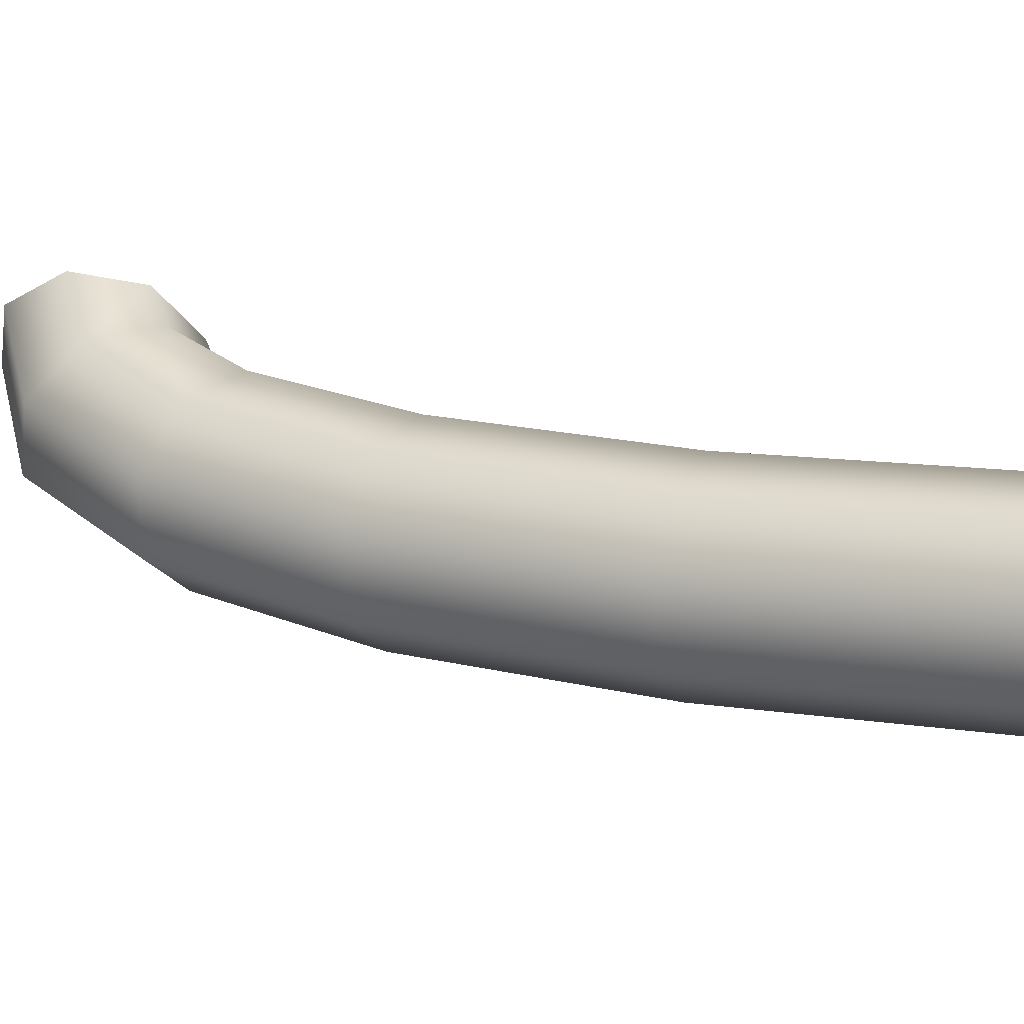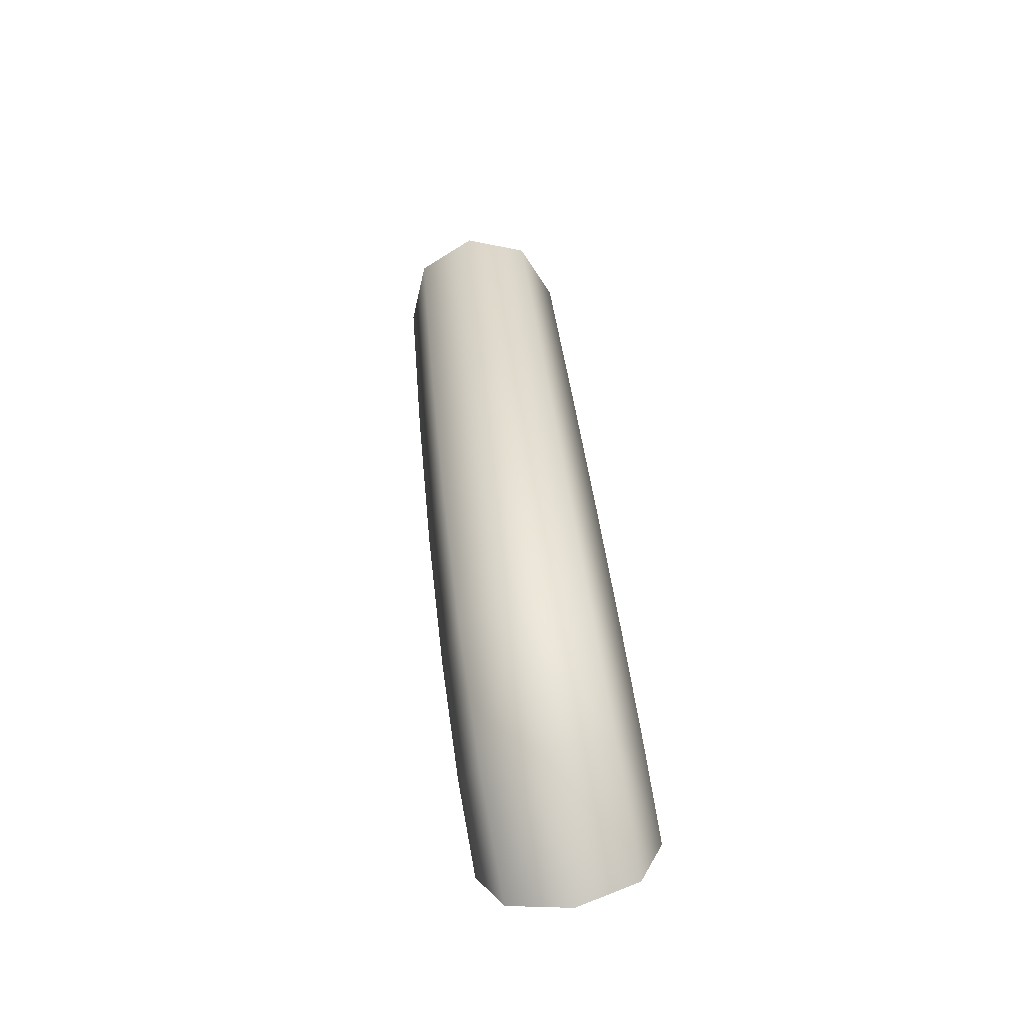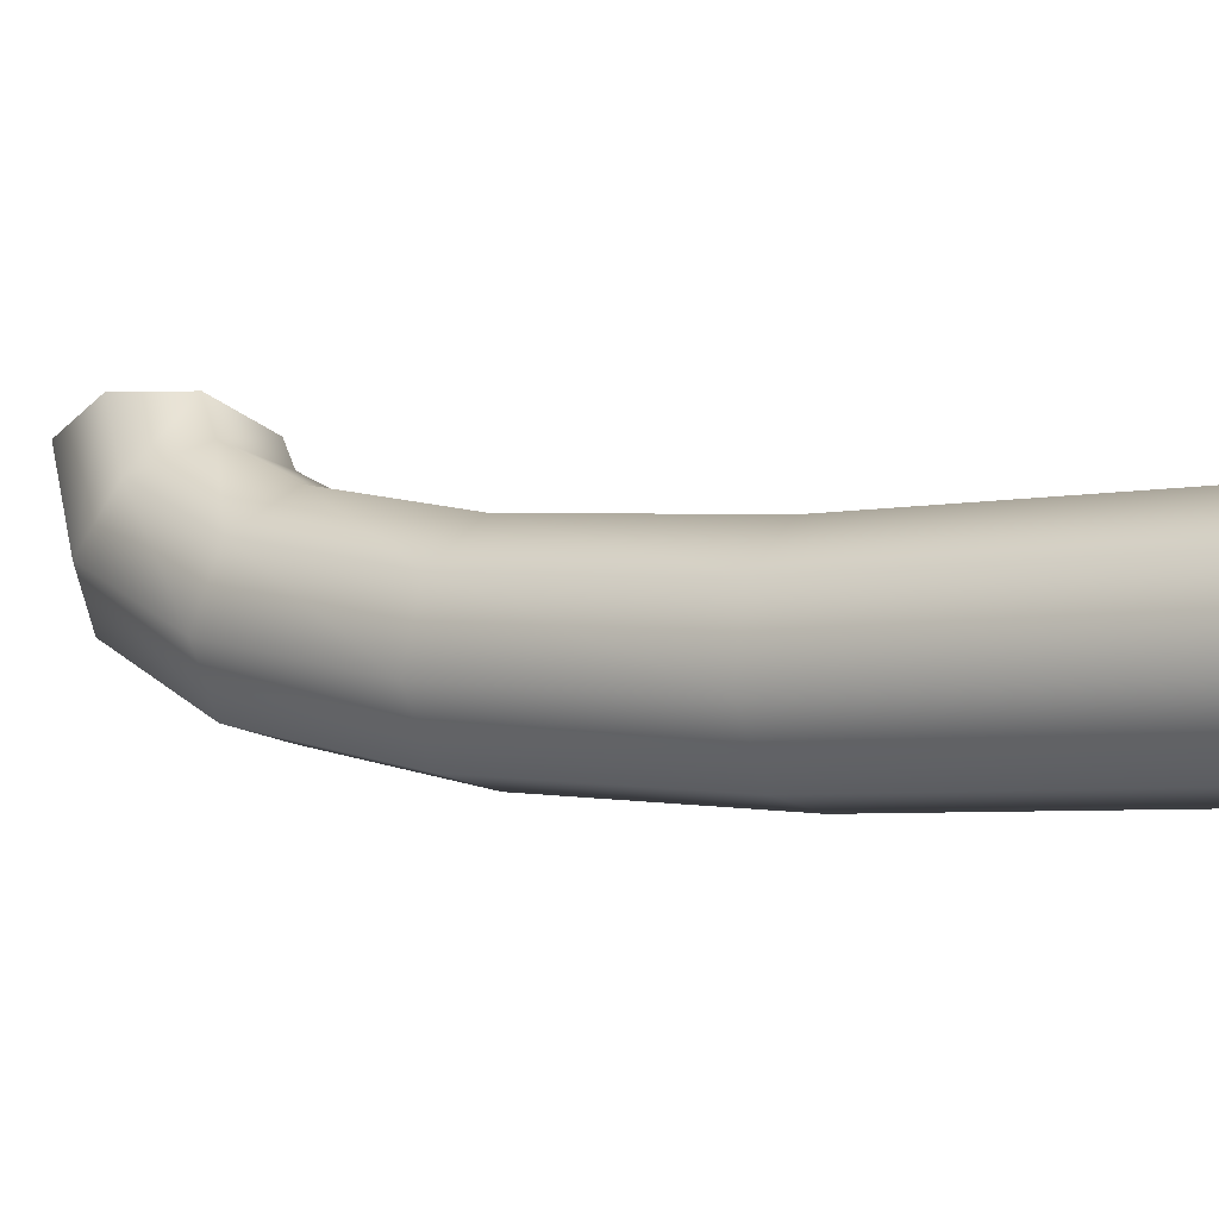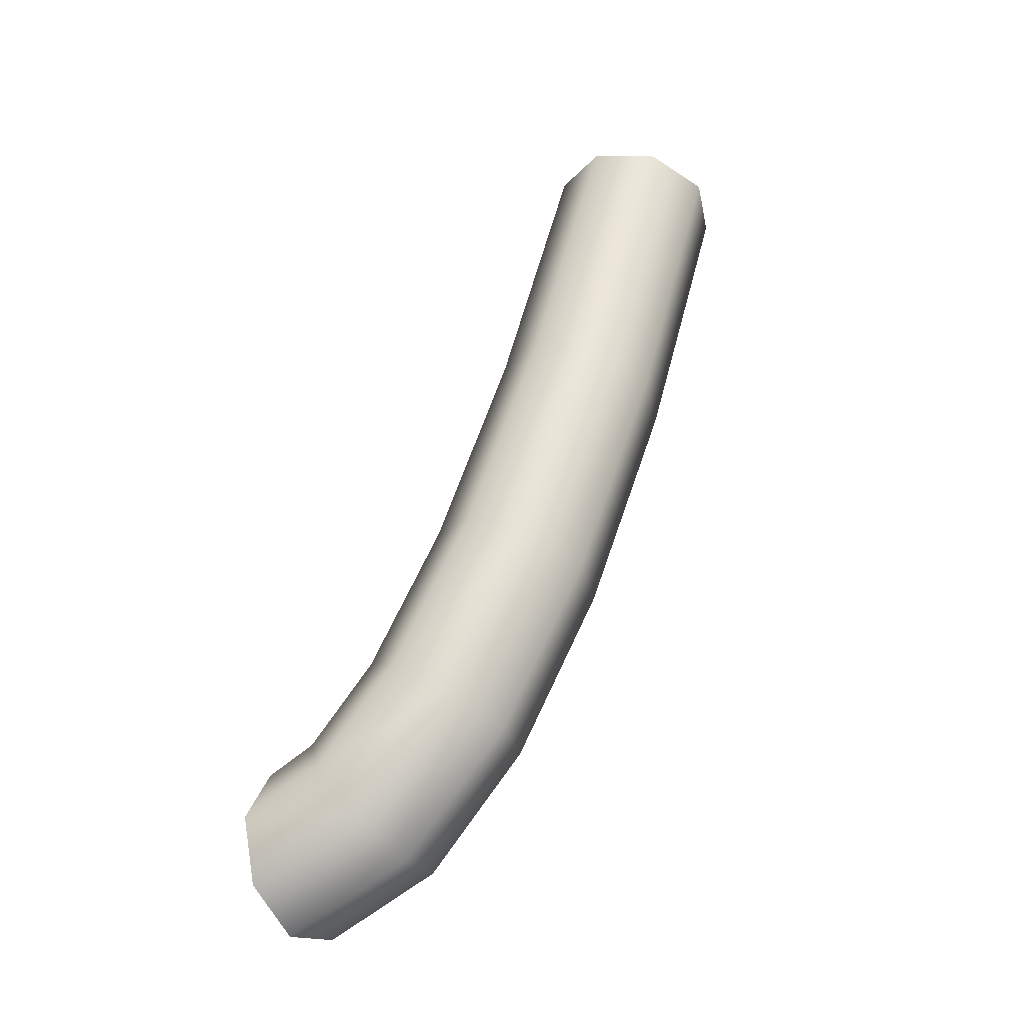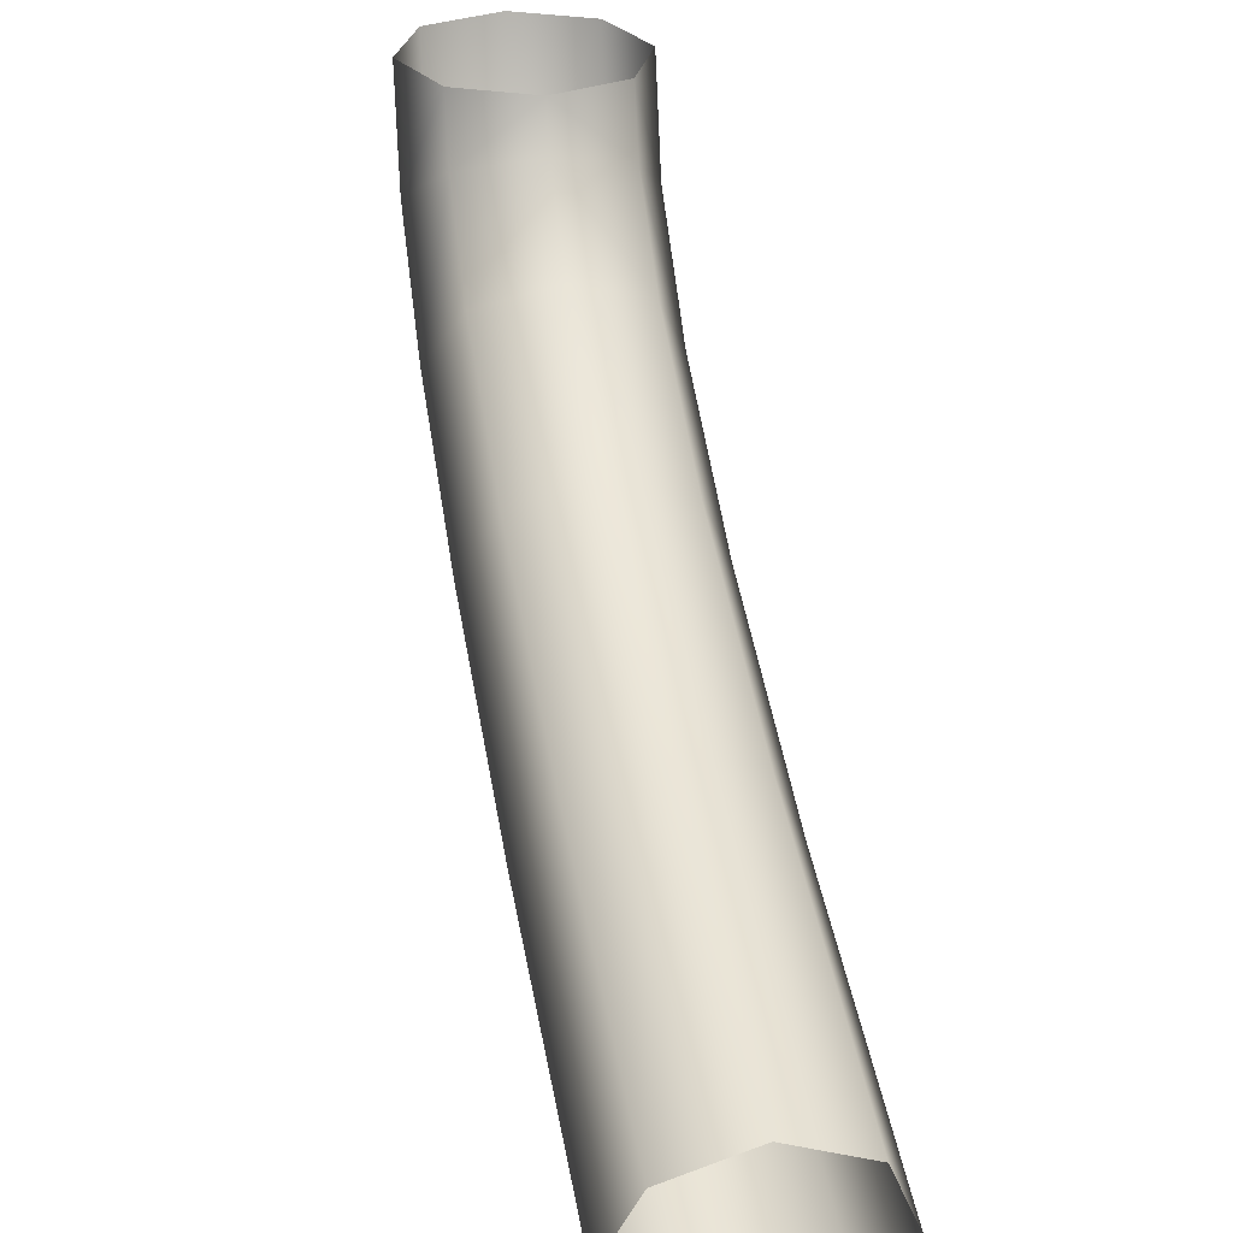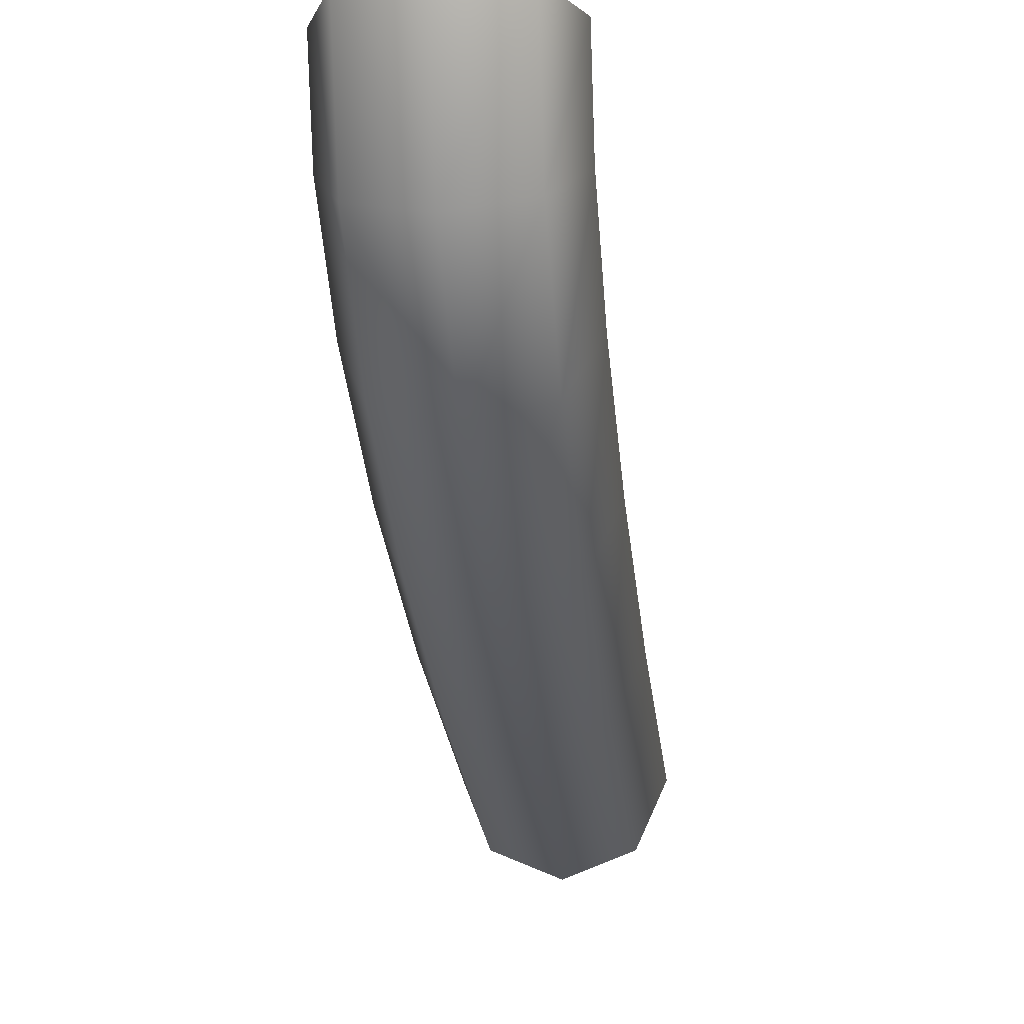
<metadata>
{"format":"obj","ext":"obj","renderer":"f3d","projection":"perspective","resolution":1024,"background":"white","views":[{"elev":-44.8,"azim":-78.1,"up":"+Y"},{"elev":-77.0,"azim":10.2,"up":"+Z"},{"elev":-40.0,"azim":-63.6,"up":"+Y"},{"elev":-44.3,"azim":-56.4,"up":"+Z"},{"elev":24.3,"azim":-11.4,"up":"+Y"},{"elev":-7.5,"azim":-174.5,"up":"+Y"}]}
</metadata>
<code>
o NurbsPath.007_Mesh
v 0.9181 0.05244 1.242
v 0.9267 0.07266 1.248
v 0.9477 0.08104 1.251
v 0.9688 0.07266 1.249
v 0.9777 0.05244 1.243
v 0.969 0.03222 1.237
v 0.948 0.02384 1.234
v 0.9269 0.03222 1.236
v 0.9197 0.08237 1.15
v 0.9283 0.1021 1.157
v 0.9493 0.1103 1.16
v 0.9704 0.1021 1.158
v 0.9793 0.08237 1.151
v 0.9707 0.06262 1.143
v 0.9497 0.05444 1.14
v 0.9286 0.06262 1.142
v 0.921 0.1122 1.078
v 0.9295 0.1311 1.088
v 0.9505 0.1389 1.092
v 0.9716 0.131 1.088
v 0.9805 0.1122 1.079
v 0.972 0.0934 1.07
v 0.951 0.0856 1.065
v 0.9299 0.09341 1.069
v 0.9219 0.142 1.028
v 0.9304 0.1586 1.041
v 0.9513 0.1655 1.047
v 0.9725 0.1586 1.042
v 0.9814 0.142 1.029
v 0.9729 0.1254 1.016
v 0.952 0.1185 1.01
v 0.9308 0.1254 1.015
v 0.9225 0.1718 0.9982
v 0.9308 0.1824 1.017
v 0.9518 0.1868 1.024
v 0.973 0.1823 1.017
v 0.982 0.1717 0.9993
v 0.9736 0.1611 0.981
v 0.9527 0.1567 0.9731
v 0.9315 0.1611 0.9802
v 0.9227 0.2015 0.9898
v 0.931 0.2 1.011
v 0.9519 0.1993 1.02
v 0.9731 0.1998 1.012
v 0.9822 0.2013 0.9909
v 0.9739 0.2028 0.9698
v 0.953 0.2034 0.9606
v 0.9318 0.2029 0.9689
f 9 8 1
f 10 1 2
f 11 2 3
f 4 11 3
f 5 12 4
f 6 13 5
f 7 14 6
f 16 7 8
f 17 16 9
f 18 9 10
f 19 10 11
f 12 19 11
f 13 20 12
f 14 21 13
f 15 22 14
f 24 15 16
f 25 24 17
f 26 17 18
f 27 18 19
f 20 27 19
f 21 28 20
f 22 29 21
f 23 30 22
f 32 23 24
f 33 32 25
f 34 25 26
f 35 26 27
f 28 35 27
f 29 36 28
f 30 37 29
f 31 38 30
f 40 31 32
f 41 40 33
f 42 33 34
f 43 34 35
f 36 43 35
f 37 44 36
f 38 45 37
f 39 46 38
f 48 39 40
f 9 16 8
f 10 9 1
f 11 10 2
f 4 12 11
f 5 13 12
f 6 14 13
f 7 15 14
f 16 15 7
f 17 24 16
f 18 17 9
f 19 18 10
f 12 20 19
f 13 21 20
f 14 22 21
f 15 23 22
f 24 23 15
f 25 32 24
f 26 25 17
f 27 26 18
f 20 28 27
f 21 29 28
f 22 30 29
f 23 31 30
f 32 31 23
f 33 40 32
f 34 33 25
f 35 34 26
f 28 36 35
f 29 37 36
f 30 38 37
f 31 39 38
f 40 39 31
f 41 48 40
f 42 41 33
f 43 42 34
f 36 44 43
f 37 45 44
f 38 46 45
f 39 47 46
f 48 47 39

</code>
